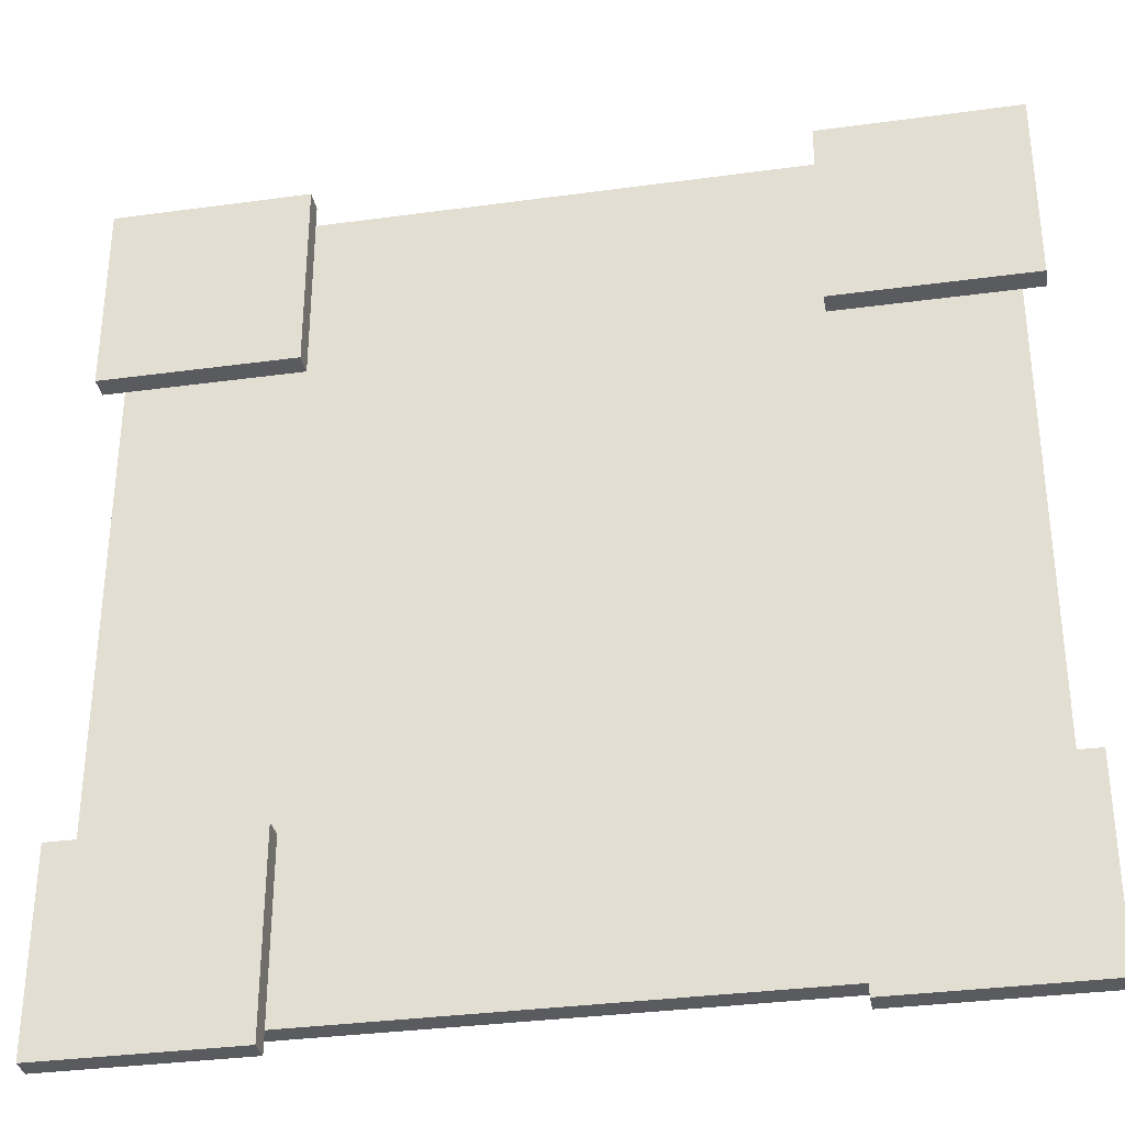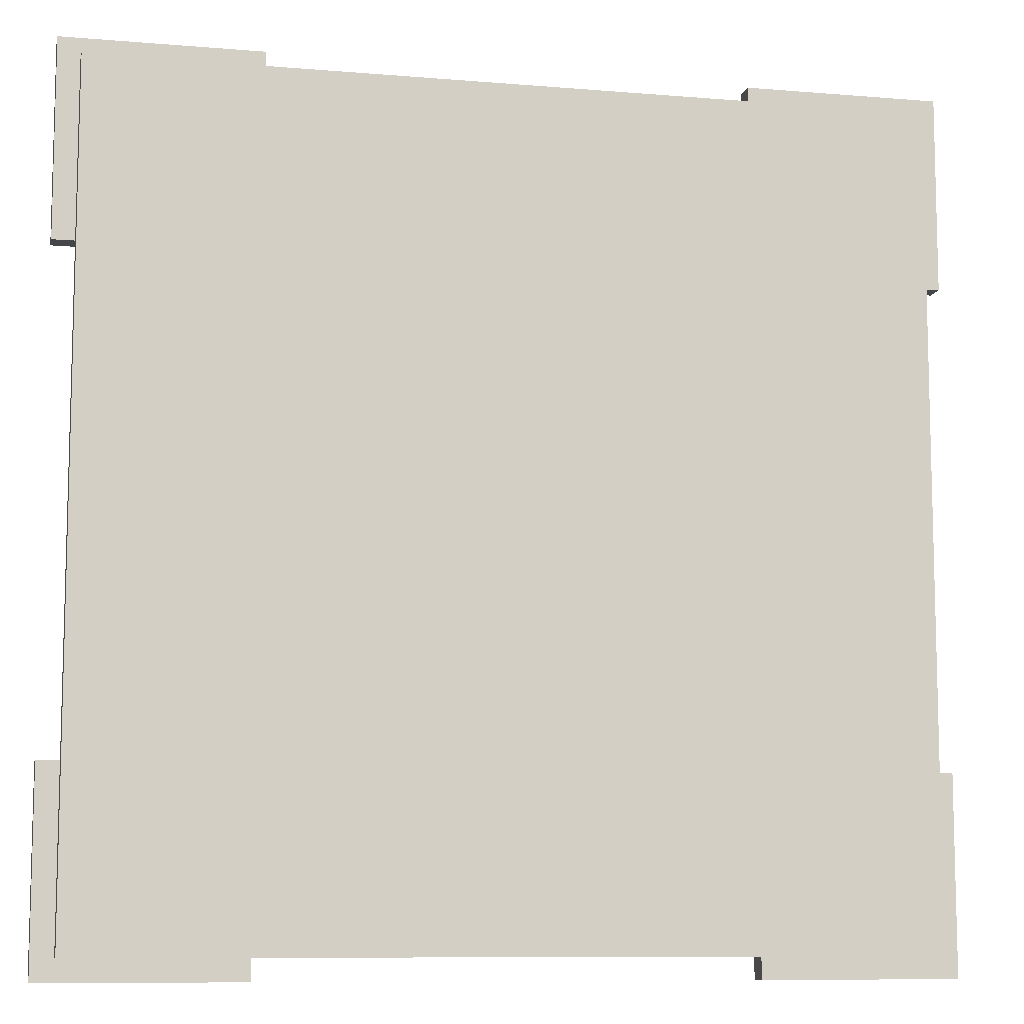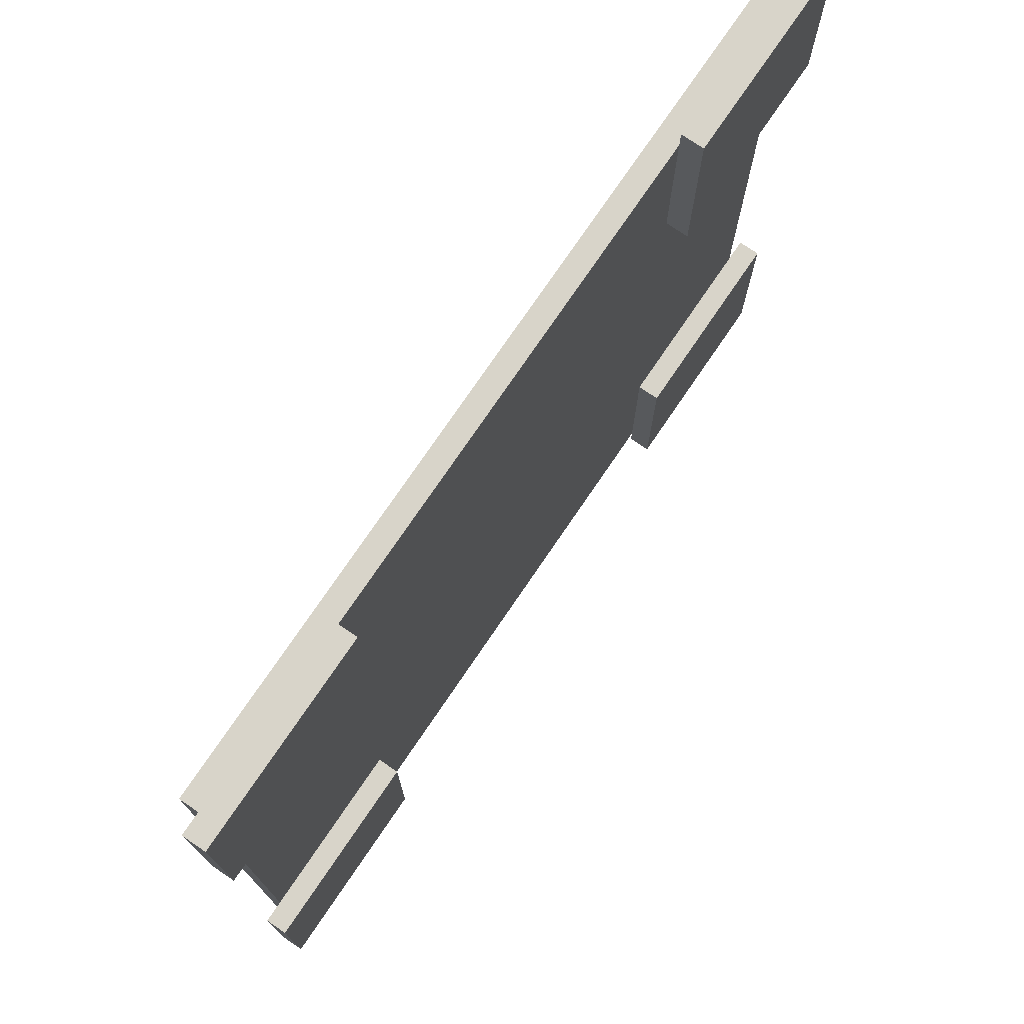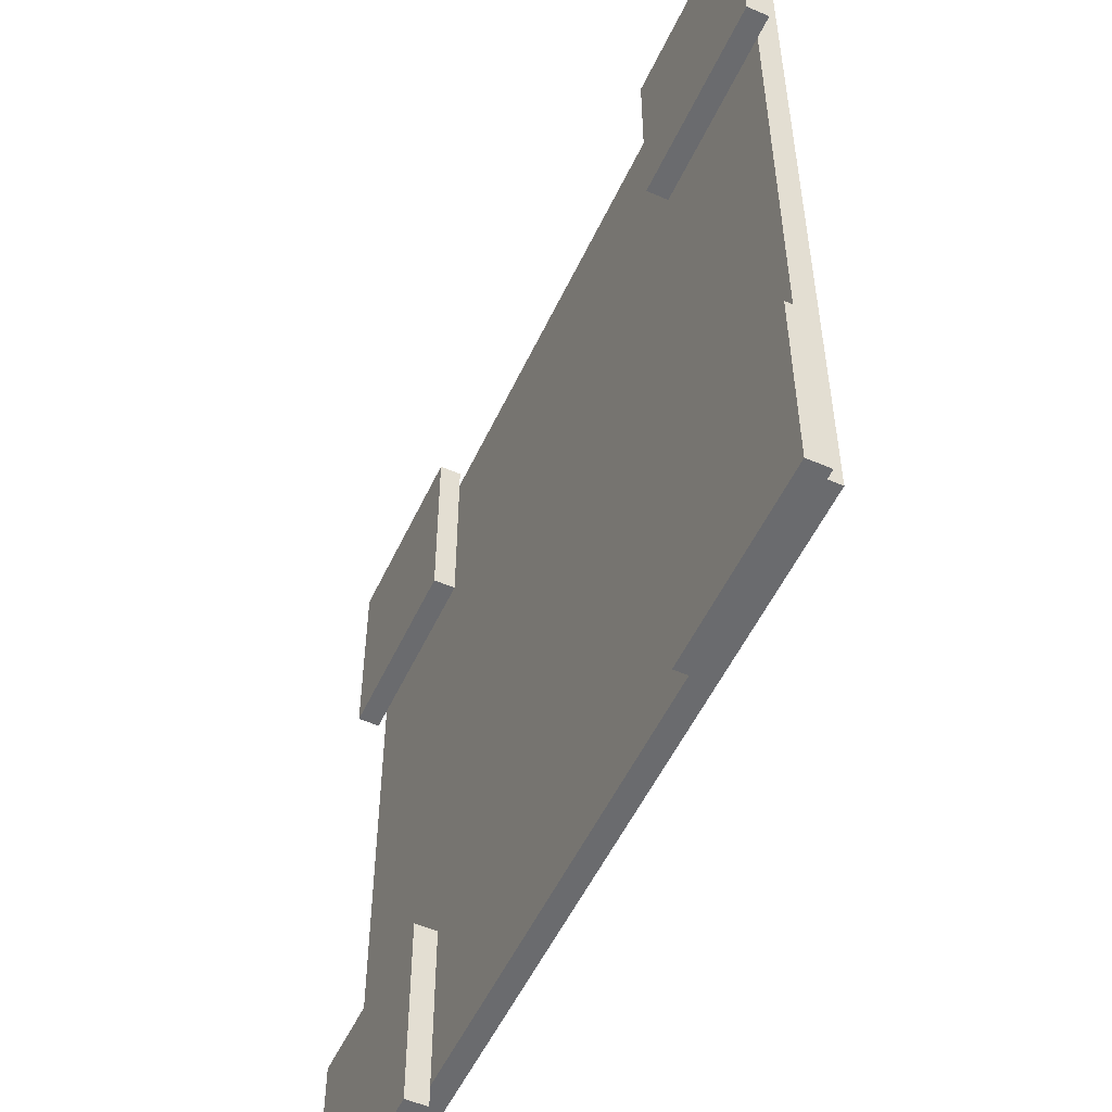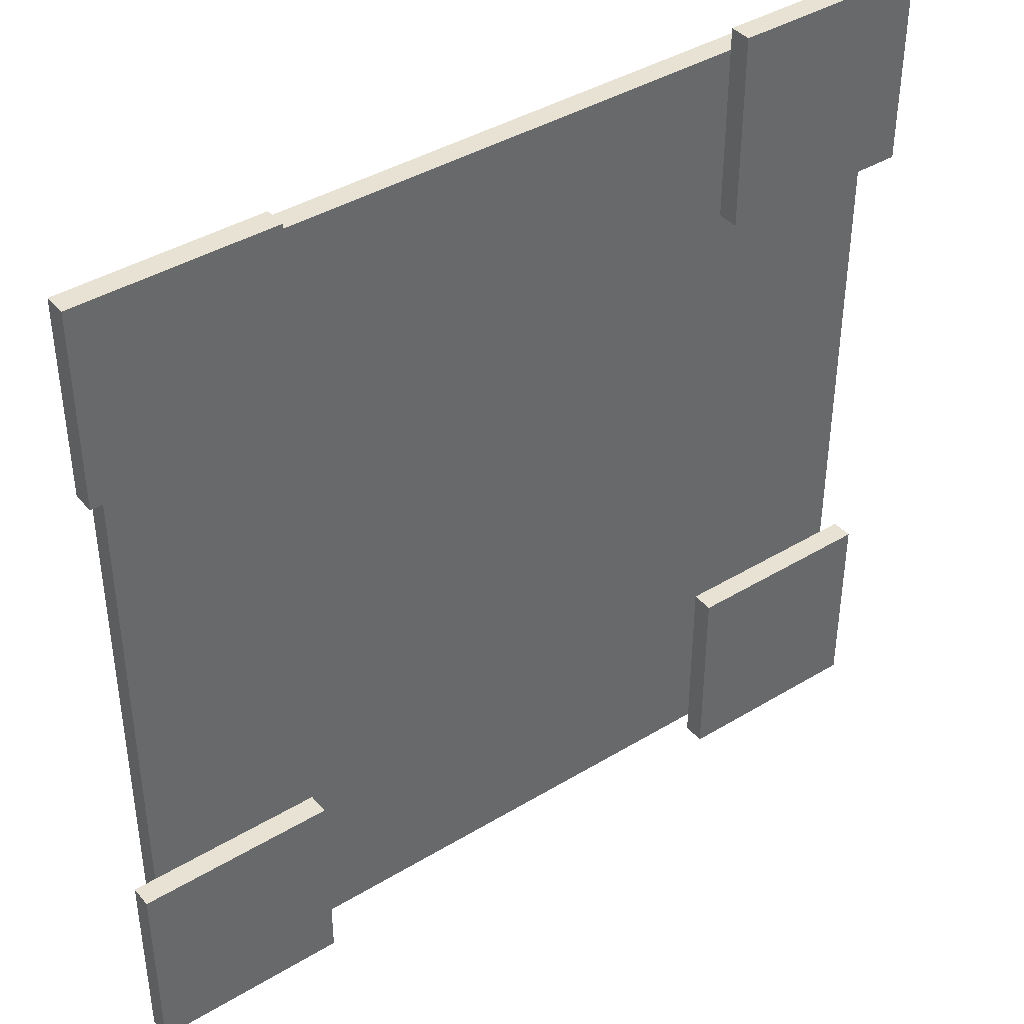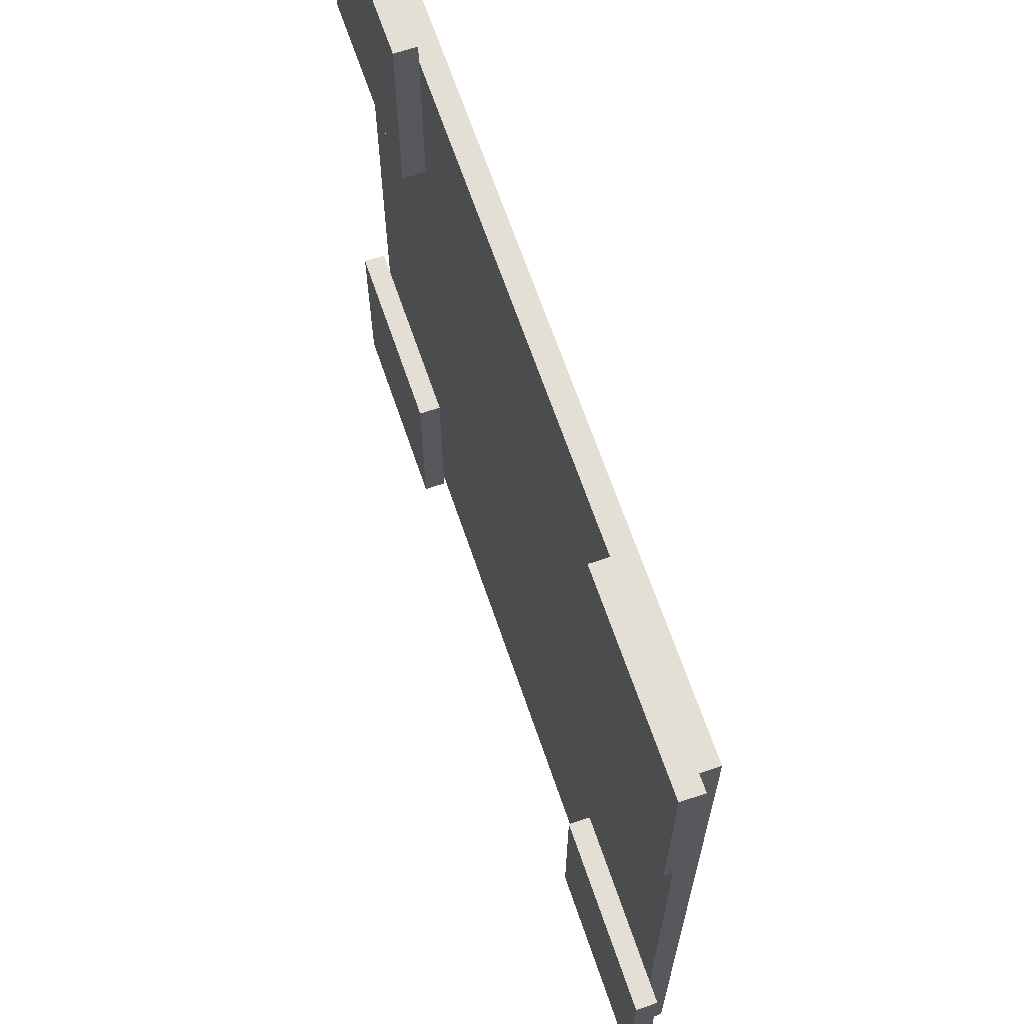
<metadata>
{"format":"obj","ext":"obj","renderer":"f3d","projection":"perspective","resolution":1024,"background":"white","views":[{"elev":-33.4,"azim":10.6,"up":"+Z"},{"elev":-9.4,"azim":167.5,"up":"+Z"},{"elev":75.5,"azim":-55.8,"up":"+Z"},{"elev":-53.3,"azim":65.3,"up":"+Z"},{"elev":40.7,"azim":-36.5,"up":"+Z"},{"elev":66.3,"azim":71.2,"up":"+Z"}]}
</metadata>
<code>
o Plate
v -2 0 2
v -2 0 1.1
v -2 0 -1.1
v -2 0 -2
v -2 0.1 2
v -2 0.1 1.1
v -2 0.1 -1.1
v -2 0.1 -2
v -1.9 0.1 1.9
v -1.9 0.1 1.1
v -1.9 0.1 -1.1
v -1.9 0.1 -1.9
v -1.9 0.2 1.9
v -1.9 0.2 -1.9
v 1.1 0 2
v 1.1 0 1.1
v 1.1 0 -1.1
v 1.1 0 -2
v 1.1 0.1 2
v 1.1 0.1 1.9
v 1.1 0.1 1.7
v 1.1 0.1 1.5
v 1.1 0.1 1.1
v 1.1 0.1 -1.1
v 1.1 0.1 -1.5
v 1.1 0.1 -1.7
v 1.1 0.1 -1.9
v 1.1 0.1 -2
v -1.1 0 2
v -1.1 0 1.1
v -1.1 0 -1.1
v -1.1 0 -2
v -1.1 0.1 2
v -1.1 0.1 1.9
v -1.1 0.1 1.7
v -1.1 0.1 1.5
v -1.1 0.1 1.1
v -1.1 0.1 -1.1
v -1.1 0.1 -1.5
v -1.1 0.1 -1.7
v -1.1 0.1 -1.9
v -1.1 0.1 -2
v 1.9 0.1 1.9
v 1.9 0.1 1.1
v 1.9 0.1 -1.1
v 1.9 0.1 -1.9
v 1.9 0.2 1.9
v 1.9 0.2 -1.9
v 2 0 2
v 2 0 1.1
v 2 0 -1.1
v 2 0 -2
v 2 0.1 2
v 2 0.1 1.1
v 2 0.1 -1.1
v 2 0.1 -2
v -2 0 2
v -2 0.1 2
v -1.1 0 2
v -1.1 0.1 2
v 1.1 0 2
v 1.1 0.1 2
v 2 0 2
v 2 0.1 2
v -1.9 0.1 1.9
v -1.9 0.2 1.9
v -1.1 0.1 1.9
v 1.1 0.1 1.9
v 1.9 0.1 1.9
v 1.9 0.2 1.9
v -2 0 -1.1
v -2 0.1 -1.1
v -1.9 0.1 -1.1
v -1.7 0.1 -1.1
v -1.5 0.1 -1.1
v -1.1 0 -1.1
v -1.1 0.1 -1.1
v 1.1 0 -1.1
v 1.1 0.1 -1.1
v 1.5 0.1 -1.1
v 1.7 0.1 -1.1
v 1.9 0.1 -1.1
v 2 0 -1.1
v 2 0.1 -1.1
v -2 0 1.1
v -2 0.1 1.1
v -1.9 0.1 1.1
v -1.7 0.1 1.1
v -1.5 0.1 1.1
v -1.1 0 1.1
v -1.1 0.1 1.1
v 1.1 0 1.1
v 1.1 0.1 1.1
v 1.5 0.1 1.1
v 1.7 0.1 1.1
v 1.9 0.1 1.1
v 2 0 1.1
v 2 0.1 1.1
v -1.9 0.1 -1.9
v -1.9 0.2 -1.9
v -1.1 0.1 -1.9
v 1.1 0.1 -1.9
v 1.9 0.1 -1.9
v 1.9 0.2 -1.9
v -2 0 -2
v -2 0.1 -2
v -1.1 0 -2
v -1.1 0.1 -2
v 1.1 0 -2
v 1.1 0.1 -2
v 2 0 -2
v 2 0.1 -2
v -2 0 2
v -1.1 0 2
v 1.1 0 2
v 2 0 2
v -2 0 1.1
v -1.1 0 1.1
v 1.1 0 1.1
v 2 0 1.1
v -2 0 -1.1
v -1.1 0 -1.1
v 1.1 0 -1.1
v 2 0 -1.1
v -2 0 -2
v -1.1 0 -2
v 1.1 0 -2
v 2 0 -2
v -1.1 0.1 1.9
v 1.1 0.1 1.9
v -1.1 0.1 1.7
v 1.1 0.1 1.7
v -1.1 0.1 1.5
v 1.1 0.1 1.5
v -1.9 0.1 1.1
v -1.7 0.1 1.1
v -1.5 0.1 1.1
v -1.1 0.1 1.1
v 1.1 0.1 1.1
v 1.5 0.1 1.1
v 1.7 0.1 1.1
v 1.9 0.1 1.1
v -1.9 0.1 -1.1
v -1.7 0.1 -1.1
v -1.5 0.1 -1.1
v -1.1 0.1 -1.1
v 1.1 0.1 -1.1
v 1.5 0.1 -1.1
v 1.7 0.1 -1.1
v 1.9 0.1 -1.1
v -1.1 0.1 -1.5
v 1.1 0.1 -1.5
v -1.1 0.1 -1.7
v 1.1 0.1 -1.7
v -1.1 0.1 -1.9
v 1.1 0.1 -1.9
v -2 0.1 2
v -1.1 0.1 2
v 1.1 0.1 2
v 2 0.1 2
v -1.9 0.1 1.9
v -1.1 0.1 1.9
v 1.1 0.1 1.9
v 1.9 0.1 1.9
v -2 0.1 1.1
v -1.9 0.1 1.1
v 1.9 0.1 1.1
v 2 0.1 1.1
v -2 0.1 -1.1
v -1.9 0.1 -1.1
v 1.9 0.1 -1.1
v 2 0.1 -1.1
v -1.9 0.1 -1.9
v -1.1 0.1 -1.9
v 1.1 0.1 -1.9
v 1.9 0.1 -1.9
v -2 0.1 -2
v -1.1 0.1 -2
v 1.1 0.1 -2
v 2 0.1 -2
v -1.9 0.2 1.9
v 1.9 0.2 1.9
v -1.5 0.2 1.7
v 1.5 0.2 1.7
v -1.6 0.2 1.6
v -1.5 0.2 1.6
v 1.5 0.2 1.6
v 1.6 0.2 1.6
v -1.7 0.2 1.5
v -1.6 0.2 1.5
v -1.4 0.2 1.5
v 1.4 0.2 1.5
v 1.6 0.2 1.5
v 1.7 0.2 1.5
v -1.5 0.2 1.4
v -1.4 0.2 1.4
v 1.4 0.2 1.4
v 1.5 0.2 1.4
v -1.5 0.2 -1.4
v -1.4 0.2 -1.4
v 1.4 0.2 -1.4
v 1.5 0.2 -1.4
v -1.7 0.2 -1.5
v -1.6 0.2 -1.5
v -1.4 0.2 -1.5
v 1.4 0.2 -1.5
v 1.6 0.2 -1.5
v 1.7 0.2 -1.5
v -1.6 0.2 -1.6
v -1.5 0.2 -1.6
v 1.5 0.2 -1.6
v 1.6 0.2 -1.6
v -1.5 0.2 -1.7
v 1.5 0.2 -1.7
v -1.9 0.2 -1.9
v 1.9 0.2 -1.9
f 5 2 1
f 6 2 5
f 7 4 3
f 8 4 7
f 13 10 9
f 13 12 11
f 13 11 10
f 14 12 13
f 19 16 15
f 20 16 19
f 21 16 20
f 22 16 21
f 23 16 22
f 24 18 17
f 25 18 24
f 26 18 25
f 27 18 26
f 28 18 27
f 29 30 33
f 33 30 34
f 34 30 35
f 35 30 36
f 36 30 37
f 31 32 38
f 38 32 39
f 39 32 40
f 40 32 41
f 41 32 42
f 43 44 47
f 45 46 47
f 44 45 47
f 47 46 48
f 49 50 53
f 53 50 54
f 51 52 55
f 55 52 56
f 59 58 57
f 60 58 59
f 63 62 61
f 64 62 63
f 67 66 65
f 68 66 67
f 69 66 68
f 70 66 69
f 73 72 71
f 74 73 71
f 75 74 71
f 76 75 71
f 77 75 76
f 80 79 78
f 81 80 78
f 82 81 78
f 83 82 78
f 84 82 83
f 85 86 87
f 85 87 88
f 85 88 89
f 85 89 90
f 90 89 91
f 92 93 94
f 92 94 95
f 92 95 96
f 92 96 97
f 97 96 98
f 99 100 101
f 101 100 102
f 102 100 103
f 103 100 104
f 105 106 107
f 107 106 108
f 109 110 111
f 111 110 112
f 117 114 113
f 118 114 117
f 119 116 115
f 120 116 119
f 125 122 121
f 126 122 125
f 127 124 123
f 128 124 127
f 131 130 129
f 132 130 131
f 133 132 131
f 134 132 133
f 138 134 133
f 139 134 138
f 143 136 135
f 144 137 136
f 144 136 143
f 145 139 138
f 145 137 144
f 145 138 137
f 145 140 139
f 146 140 145
f 147 140 146
f 148 141 140
f 148 140 147
f 149 142 141
f 149 141 148
f 150 142 149
f 151 147 146
f 152 147 151
f 153 152 151
f 154 152 153
f 155 154 153
f 156 154 155
f 157 158 161
f 161 158 162
f 159 160 163
f 163 160 164
f 157 161 165
f 165 161 166
f 164 160 167
f 167 160 168
f 169 170 173
f 171 172 176
f 173 174 177
f 169 173 177
f 177 174 178
f 175 176 179
f 176 172 180
f 179 176 180
f 181 182 183
f 183 182 184
f 181 183 185
f 183 184 186
f 185 183 186
f 184 182 187
f 186 184 187
f 187 182 188
f 181 185 189
f 185 186 190
f 189 185 190
f 186 187 190
f 187 188 190
f 190 188 191
f 191 188 192
f 188 182 193
f 192 188 193
f 193 182 194
f 189 190 195
f 190 191 195
f 191 192 196
f 195 191 196
f 193 194 197
f 196 192 197
f 192 193 197
f 197 194 198
f 189 195 199
f 195 196 199
f 197 198 199
f 196 197 199
f 199 198 200
f 200 198 201
f 198 194 202
f 201 198 202
f 181 189 203
f 189 199 203
f 199 200 203
f 203 200 204
f 200 201 205
f 204 200 205
f 201 202 206
f 205 201 206
f 202 194 207
f 206 202 207
f 194 182 208
f 207 194 208
f 205 206 209
f 203 204 209
f 206 207 209
f 204 205 209
f 209 207 210
f 210 207 211
f 207 208 212
f 211 207 212
f 210 211 213
f 209 210 213
f 211 212 214
f 213 211 214
f 181 203 215
f 203 209 215
f 213 214 215
f 209 213 215
f 208 182 216
f 215 214 216
f 212 208 216
f 214 212 216

</code>
